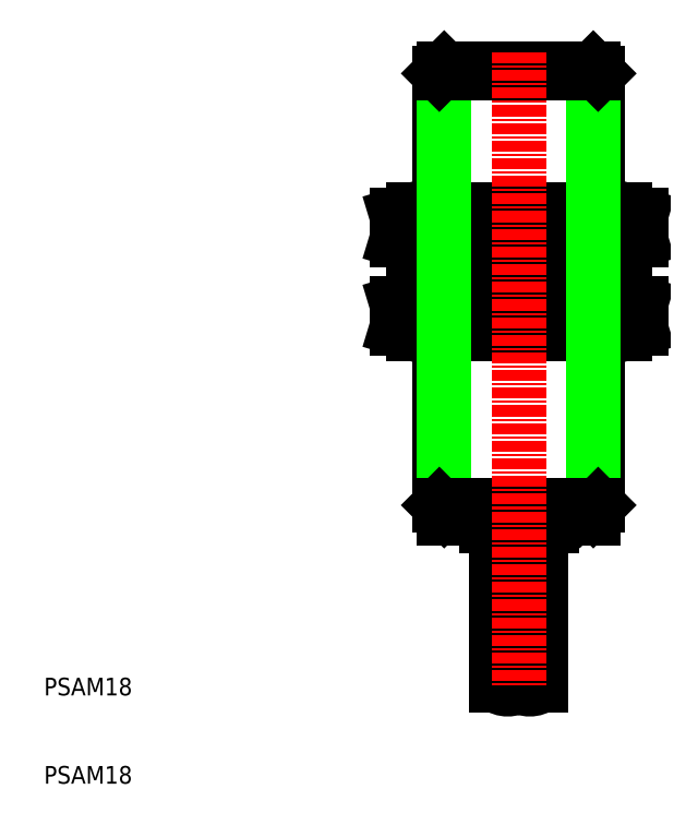
<metadata>
{"format":"dxf","ext":"dxf","renderer":"ezdxf+matplotlib","layout":"modelspace","background":"white","min_lineweight":24,"dpi":150}
</metadata>
<code>
0
SECTION
2
ENTITIES
0
ARC
8
0
10
-2.365e-11
20
-69.09
30
0
40
43.09
50
80.75
51
99.25
0
ARC
8
0
10
-2.365e-11
20
13.09
30
0
40
43.09
50
260.7
51
279.3
0
LINE
8
0
10
-12
20
-30
30
0
11
12
21
-30
31
0
0
LINE
8
0
10
-12
20
-26
30
0
11
12
21
-26
31
0
0
ARC
8
0
10
-10.39
20
-36.98
30
0
40
10.98
50
71.61
51
108.4
0
ARC
8
0
10
-10.39
20
-19.02
30
0
40
10.98
50
251.6
51
288.4
0
LINE
8
0
10
-12
20
-30
30
0
11
-13.86
21
-29.44
31
0
0
LINE
8
0
10
-12
20
-26
30
0
11
-13.86
21
-26.56
31
0
0
LINE
8
0
10
-6.928
20
-29.44
30
0
11
-6.928
21
-26.56
31
0
0
LINE
8
0
10
-13.86
20
-29.44
30
0
11
-13.86
21
-26.56
31
0
0
ARC
8
0
10
10.39
20
-36.98
30
0
40
10.98
50
71.61
51
108.4
0
ARC
8
0
10
10.39
20
-19.02
30
0
40
10.98
50
251.6
51
288.4
0
LINE
8
0
10
12
20
-30
30
0
11
13.86
21
-29.44
31
0
0
LINE
8
0
10
12
20
-26
30
0
11
13.86
21
-26.56
31
0
0
LINE
8
0
10
13.86
20
-29.44
30
0
11
13.86
21
-26.56
31
0
0
LINE
8
0
10
6.928
20
-29.44
30
0
11
6.928
21
-26.56
31
0
0
ARC
8
0
10
-2.365e-11
20
-59.09
30
0
40
43.09
50
80.75
51
99.25
0
ARC
8
0
10
-2.365e-11
20
23.09
30
0
40
43.09
50
260.7
51
279.3
0
LINE
8
0
10
-12
20
-20
30
0
11
12
21
-20
31
0
0
LINE
8
0
10
-12
20
-16
30
0
11
12
21
-16
31
0
0
ARC
8
0
10
-10.39
20
-26.98
30
0
40
10.98
50
71.61
51
108.4
0
ARC
8
0
10
-10.39
20
-9.018
30
0
40
10.98
50
251.6
51
288.4
0
LINE
8
0
10
-12
20
-20
30
0
11
-13.86
21
-19.44
31
0
0
LINE
8
0
10
-12
20
-16
30
0
11
-13.86
21
-16.56
31
0
0
LINE
8
0
10
-6.928
20
-19.44
30
0
11
-6.928
21
-16.56
31
0
0
LINE
8
0
10
-13.86
20
-19.44
30
0
11
-13.86
21
-16.56
31
0
0
ARC
8
0
10
10.39
20
-26.98
30
0
40
10.98
50
71.61
51
108.4
0
ARC
8
0
10
10.39
20
-9.018
30
0
40
10.98
50
251.6
51
288.4
0
LINE
8
0
10
12
20
-20
30
0
11
13.86
21
-19.44
31
0
0
LINE
8
0
10
12
20
-16
30
0
11
13.86
21
-16.56
31
0
0
LINE
8
0
10
13.86
20
-19.44
30
0
11
13.86
21
-16.56
31
0
0
LINE
8
0
10
6.928
20
-19.44
30
0
11
6.928
21
-16.56
31
0
0
LINE
8
0
10
9
20
-49.45
30
0
11
9
21
-30
31
0
0
LINE
8
0
10
9
20
-26
30
0
11
9
21
-20
31
0
0
LINE
8
0
10
9
20
-16
30
0
11
9
21
-0.55
31
0
0
LINE
8
0
10
-9
20
-49.45
30
0
11
-9
21
-30
31
0
0
LINE
8
0
10
-9
20
-26
30
0
11
-9
21
-20
31
0
0
LINE
8
0
10
-9
20
-16
30
0
11
-9
21
-0.55
31
0
0
LINE
8
0
10
8.45
20
0
30
0
11
8.45
21
-16
31
0
0
LINE
8
0
10
8.45
20
-20
30
0
11
8.45
21
-26
31
0
0
LINE
8
0
10
8.45
20
-30
30
0
11
8.45
21
-50
31
0
0
LINE
8
0
10
-8.45
20
0
30
0
11
-8.45
21
-16
31
0
0
LINE
8
0
10
-8.45
20
-20
30
0
11
-8.45
21
-26
31
0
0
LINE
8
0
10
-8.45
20
-30
30
0
11
-8.45
21
-50
31
0
0
LINE
8
0
10
2.5
20
-51.8
30
0
11
2.5
21
-69.87
31
0
0
LINE
8
0
10
-2.5
20
-51.8
30
0
11
-2.5
21
-69.87
31
0
0
ARC
8
0
10
-1.25
20
-68.27
30
0
40
2.03
50
232
51
308
0
ARC
8
0
10
-1.25
20
-71.47
30
0
40
2.03
50
51.99
51
128
0
ARC
8
0
10
1.25
20
-68.27
30
0
40
2.03
50
232
51
308
0
LINE
8
0
10
-9
20
-49.45
30
0
11
9
21
-49.45
31
0
0
LINE
8
0
10
8.45
20
-50
30
0
11
9
21
-49.45
31
0
0
LINE
8
0
10
3.7
20
-51
30
0
11
3.7
21
-51.8
31
0
0
LINE
8
0
10
-3.7
20
-51
30
0
11
-3.7
21
-51.8
31
0
0
LINE
8
0
10
-3.7
20
-51
30
0
11
3.7
21
-51
31
0
0
LINE
8
0
10
5.566
20
-51
30
0
11
8.45
21
-51
31
0
0
LINE
8
0
10
2.5
20
-51.8
30
0
11
-2.5
21
-51.8
31
0
0
LINE
8
0
10
3.966
20
-51
30
0
11
5.566
21
-51
31
0
0
LINE
8
0
10
3.7
20
-51.8
30
0
11
2.5
21
-51.8
31
0
0
ARC
8
0
10
4.766
20
-51
30
0
40
0.8
50
180
51
0
0
LINE
8
0
10
-2.5
20
-51.8
30
0
11
-3.7
21
-51.8
31
0
0
LINE
8
0
10
3.7
20
-51
30
0
11
3.966
21
-51
31
0
0
LINE
8
0
10
-8.45
20
-51
30
0
11
-3.7
21
-51
31
0
0
LINE
8
0
10
-8.45
20
-50
30
0
11
-9
21
-49.45
31
0
0
LINE
8
0
10
-8.45
20
-50
30
0
11
8.45
21
-50
31
0
0
LINE
8
0
10
-8.45
20
-49.45
30
0
11
8.45
21
-49.45
31
0
0
LINE
8
0
10
8.45
20
-50
30
0
11
8.45
21
-51
31
0
0
LINE
8
0
10
-8.45
20
-50
30
0
11
-8.45
21
-51
31
0
0
LINE
8
0
10
-9
20
-0.55
30
0
11
9
21
-0.55
31
0
0
LINE
8
0
10
8.45
20
0
30
0
11
9
21
-0.55
31
0
0
LINE
8
0
10
-8.45
20
0
30
0
11
-9
21
-0.55
31
0
0
LINE
8
0
10
-8.45
20
0
30
0
11
8.45
21
0
31
0
0
LINE
8
CENTER
10
0
20
1.855
30
0
11
0
21
-69.87
31
0
0
TEXT
8
0
10
-53.81
20
-71
30
0
40
2
1
PSAM18
0
TEXT
8
0
10
-53.81
20
-81
30
0
40
2
1
PSAM18
0
VIEWPORT
8
0
10
5.25
20
4
30
0
40
14.4
41
8.993
68
     1
69
     1
0
VIEWPORT
8
0
10
5.25
20
4
30
0
40
8.4
41
6.4
68
     2
69
     2
0
ENDSEC
0
EOF

</code>
